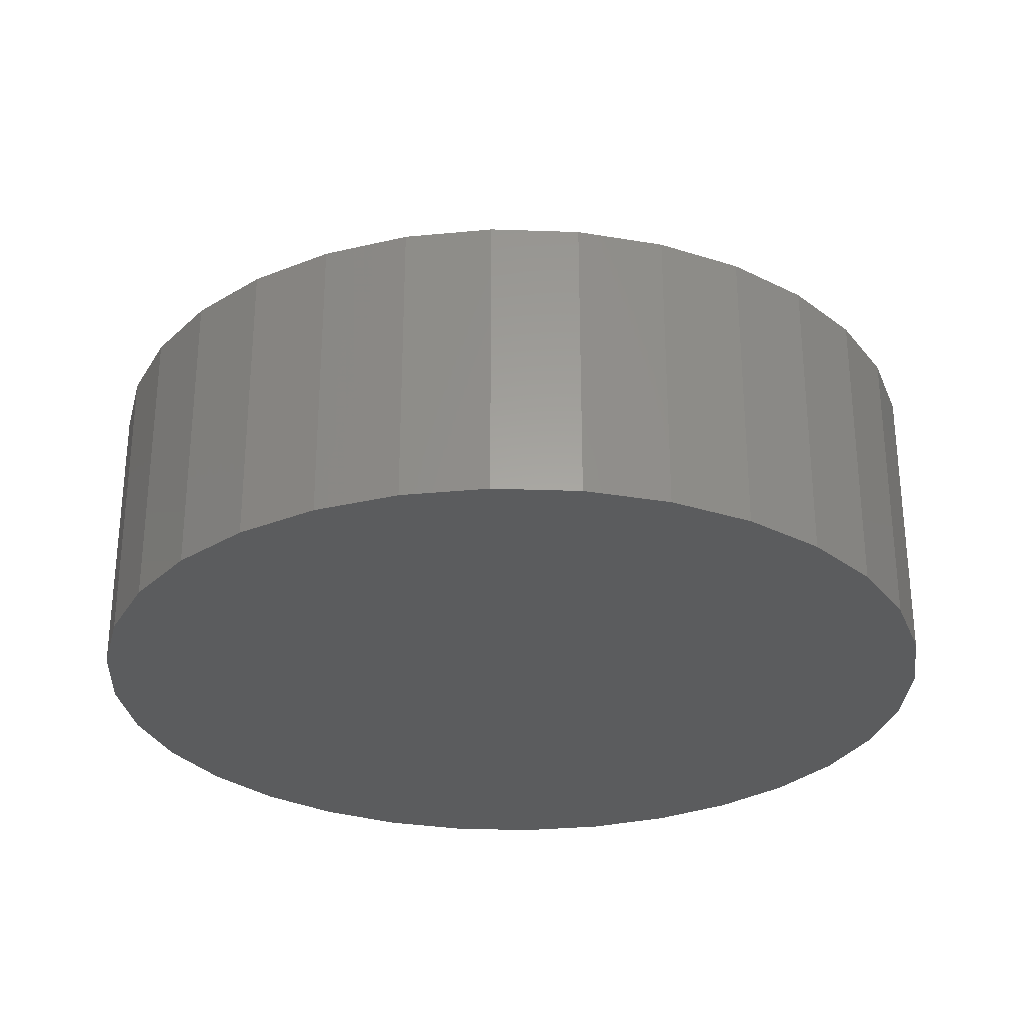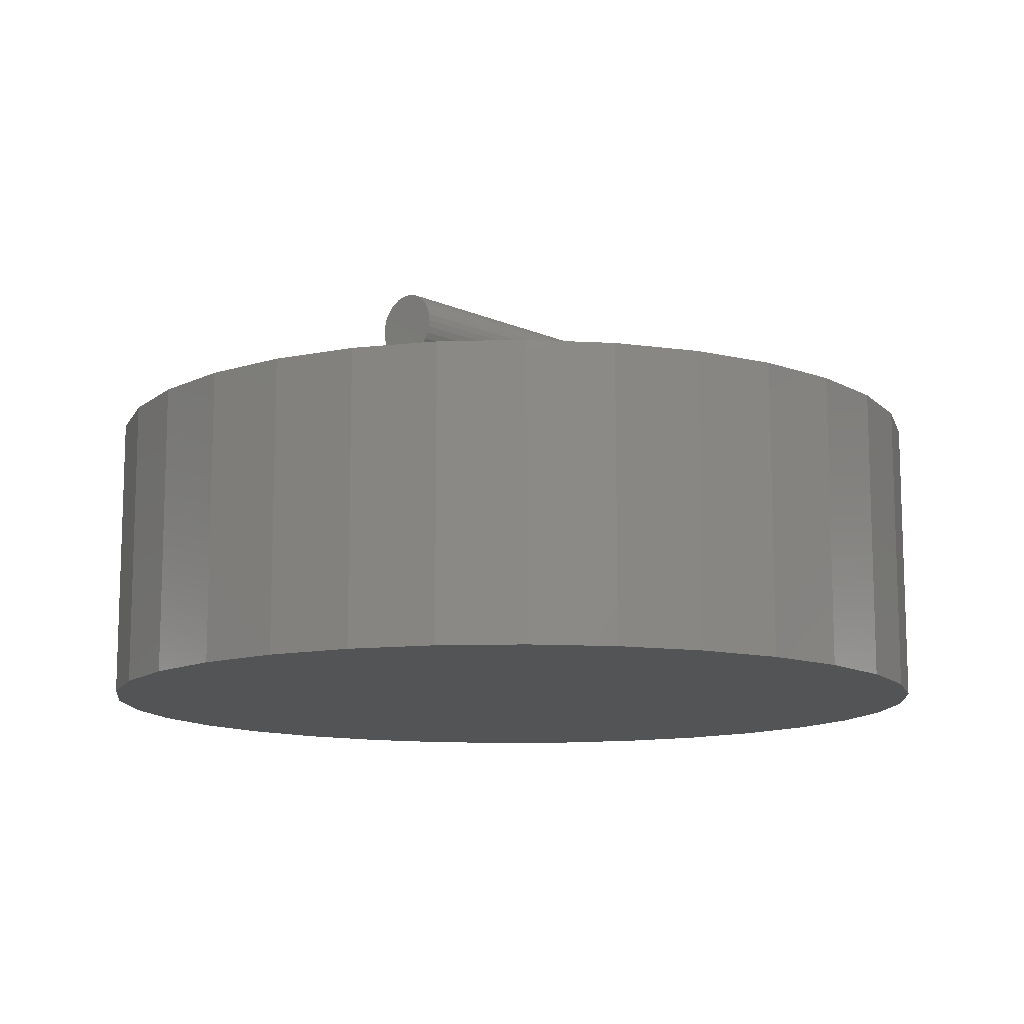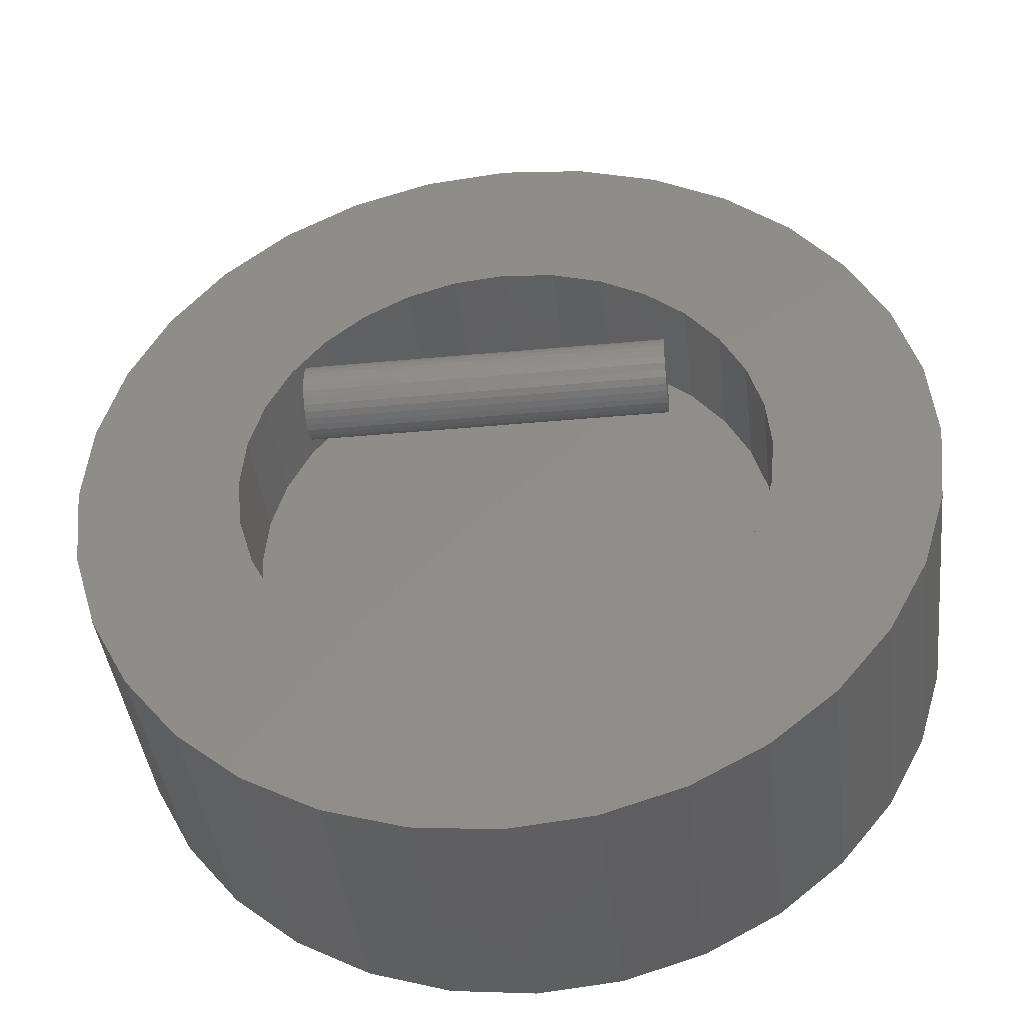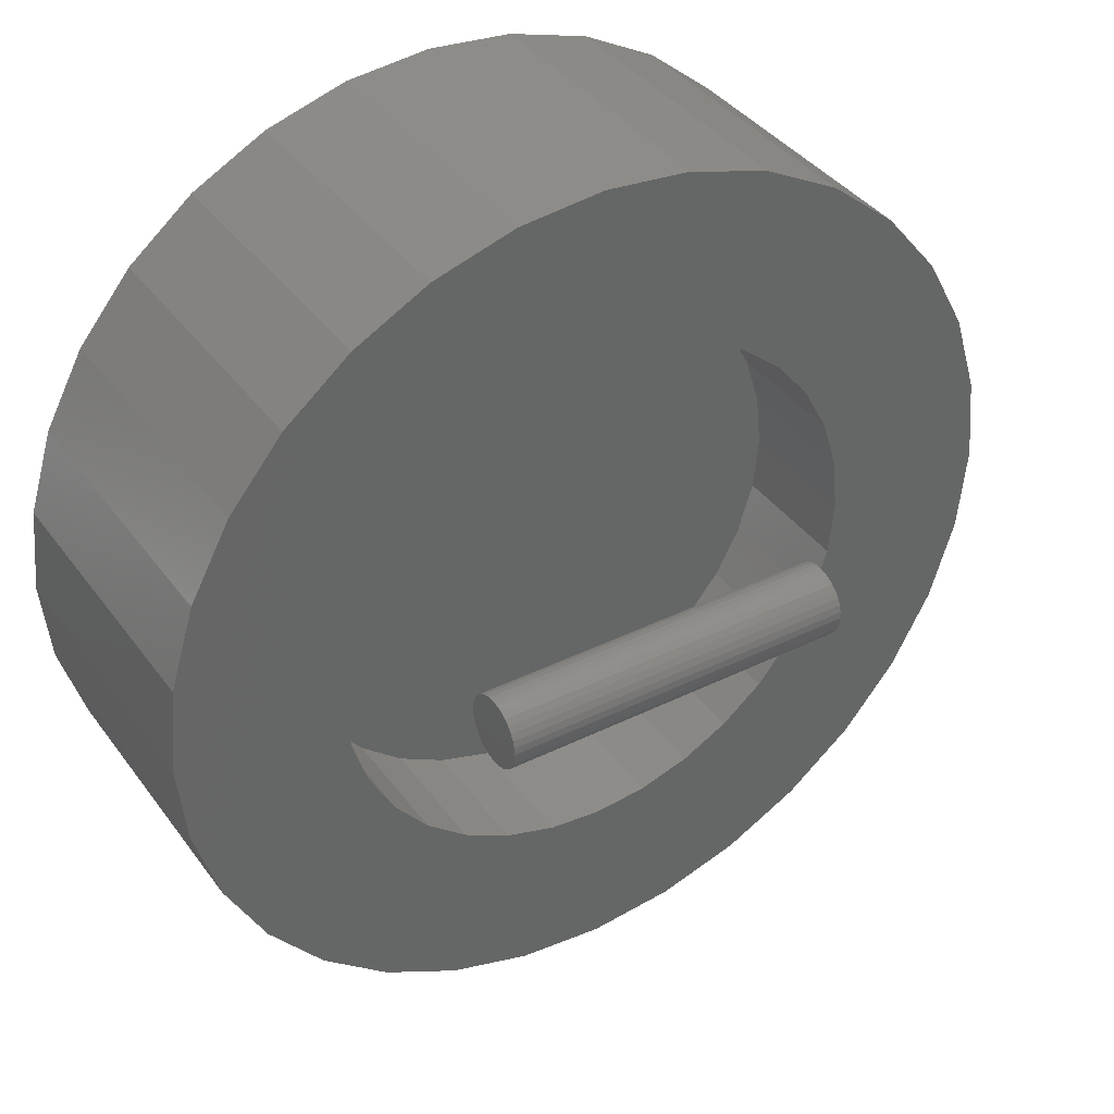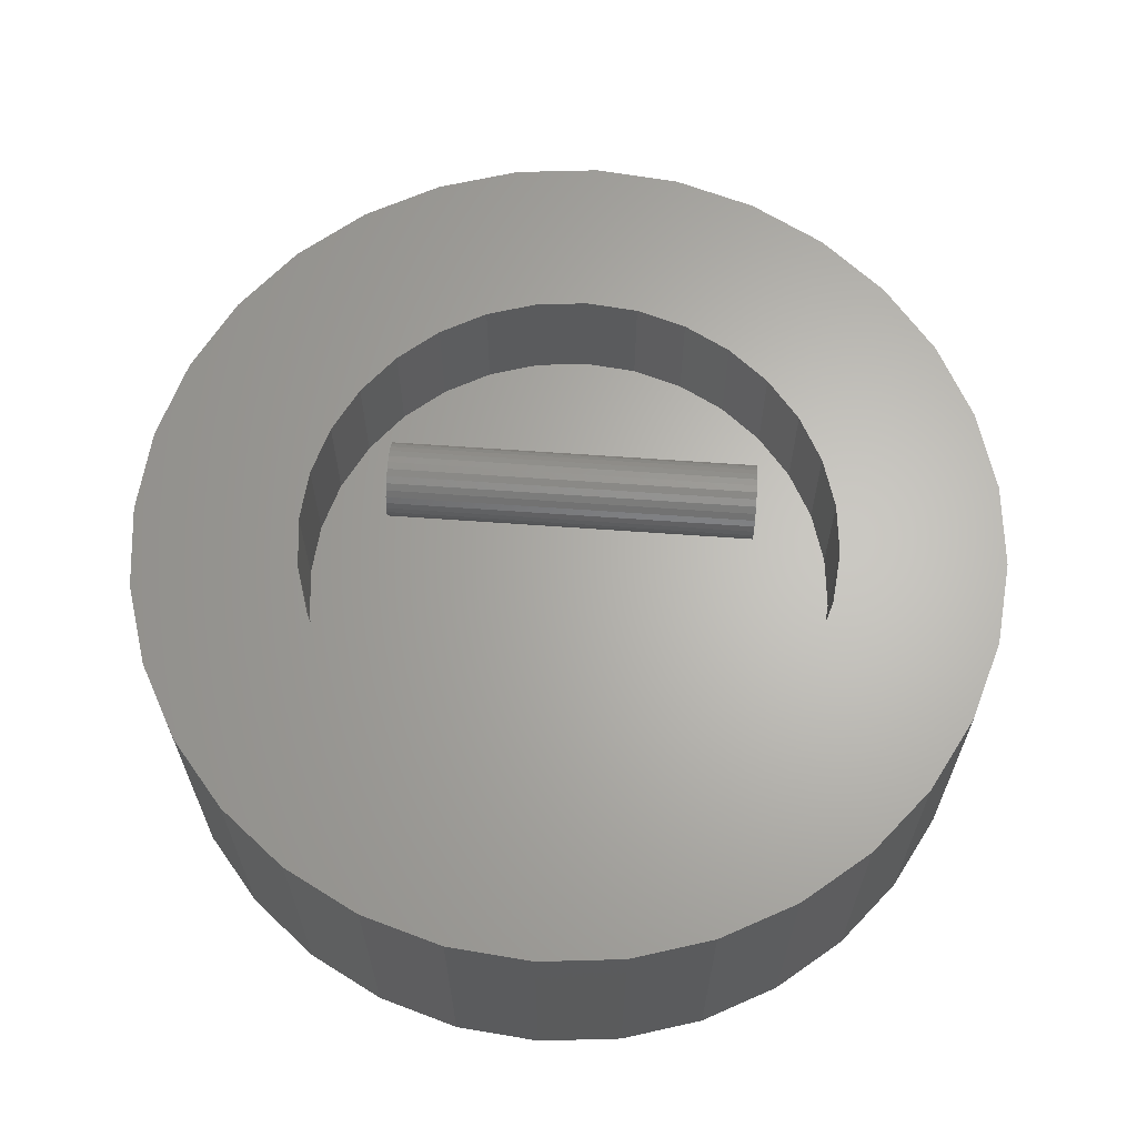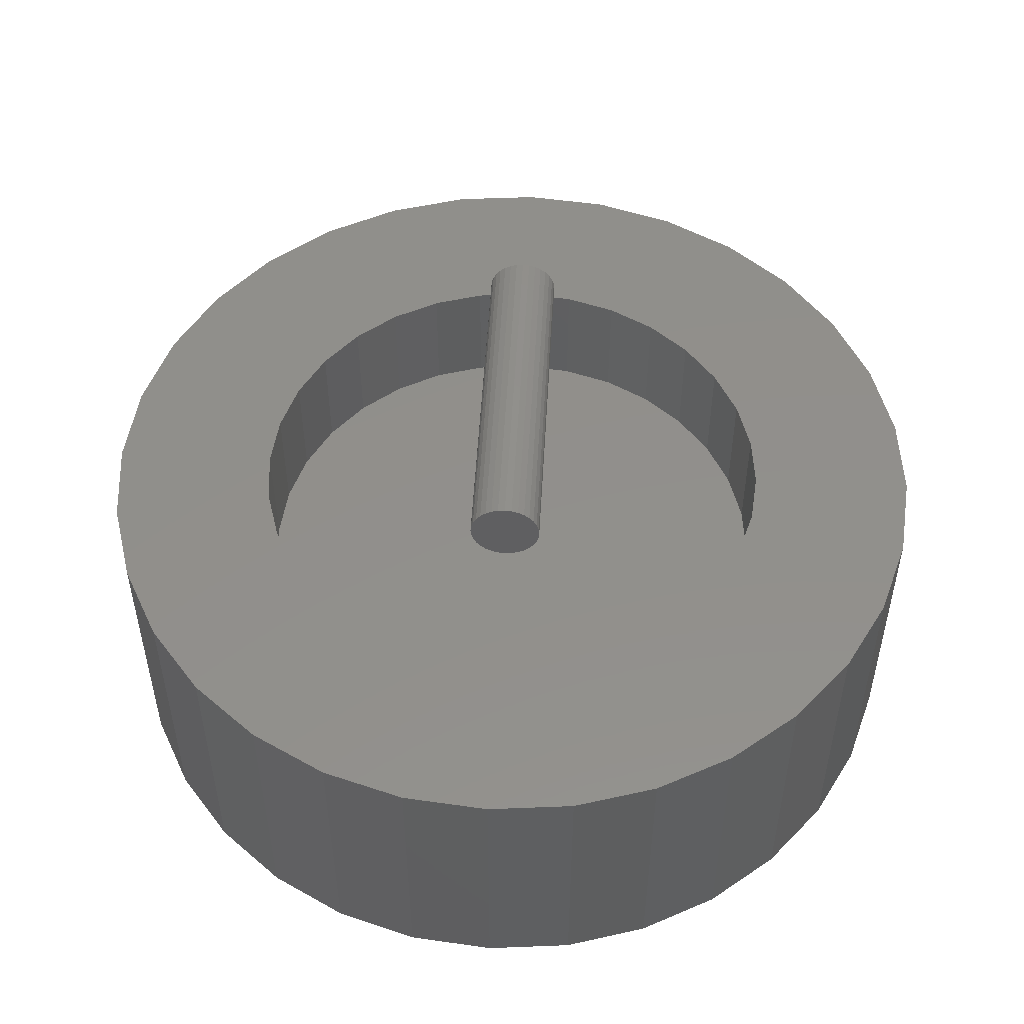
<metadata>
{"format":"stl","ext":"stl","renderer":"f3d","projection":"perspective","resolution":1024,"background":"white","views":[{"elev":-29.0,"azim":103.9,"up":"+Z"},{"elev":-11.9,"azim":133.2,"up":"+Z"},{"elev":-40.6,"azim":6.5,"up":"+Y"},{"elev":38.3,"azim":-32.0,"up":"+Y"},{"elev":65.0,"azim":-175.9,"up":"+Z"},{"elev":51.5,"azim":93.2,"up":"+Z"}]}
</metadata>
<code>
# stl→obj: 192 verts, 376 faces
v 0.3125 -0.008374 0.6264
v 0.3125 0.01627 0.6264
v 0.3125 0.003947 0.6276
v 0.3125 -0.02022 0.6228
v 0.3125 0.02812 0.6228
v 0.3125 -0.03114 0.617
v 0.3125 0.03904 0.617
v 0.3125 -0.04071 0.6091
v 0.3125 0.04861 0.6091
v 0.3125 -0.04857 0.5996
v 0.3125 0.05646 0.5996
v 0.3125 0.05646 0.5294
v 0.3125 -0.04071 0.5198
v 0.3125 0.04861 0.5198
v 0.3125 -0.03114 0.512
v 0.3125 0.03904 0.512
v 0.3125 -0.02022 0.5061
v 0.3125 0.02812 0.5061
v 0.3125 -0.008374 0.5025
v 0.3125 0.01627 0.5025
v 0.3125 0.003947 0.5013
v 0.3125 0.0623 0.5886
v 0.3125 -0.0544 0.5886
v 0.3125 0.06589 0.5768
v 0.3125 -0.058 0.5768
v 0.3125 0.06711 0.5645
v 0.3125 -0.05921 0.5645
v 0.3125 0.06589 0.5522
v 0.3125 -0.058 0.5522
v 0.3125 0.0623 0.5403
v 0.3125 -0.0544 0.5403
v 0.3125 -0.04857 0.5294
v -0.3125 0.003947 0.6276
v -0.3125 0.01627 0.6264
v -0.3125 -0.008374 0.6264
v -0.3125 -0.02022 0.6228
v -0.3125 0.02812 0.6228
v -0.3125 -0.03114 0.617
v -0.3125 0.03904 0.617
v -0.3125 -0.04071 0.6091
v -0.3125 0.04861 0.6091
v -0.3125 -0.04857 0.5996
v -0.3125 0.05646 0.5996
v -0.3125 0.04861 0.5198
v -0.3125 -0.04071 0.5198
v -0.3125 0.05646 0.5294
v -0.3125 -0.03114 0.512
v -0.3125 0.03904 0.512
v -0.3125 -0.02022 0.5061
v -0.3125 0.02812 0.5061
v -0.3125 -0.008374 0.5025
v -0.3125 0.01627 0.5025
v -0.3125 0.003947 0.5013
v -0.3125 -0.04857 0.5294
v -0.3125 -0.0544 0.5403
v -0.3125 0.0623 0.5403
v -0.3125 -0.058 0.5522
v -0.3125 0.06589 0.5522
v -0.3125 -0.05921 0.5645
v -0.3125 0.06711 0.5645
v -0.3125 -0.058 0.5768
v -0.3125 0.06589 0.5768
v -0.3125 -0.0544 0.5886
v -0.3125 0.0623 0.5886
v -0.3351 0.3416 0.375
v -0.7141 0.2985 0.375
v -0.3951 0.2684 0.375
v -0.2618 -0.4017 0.375
v -0.642 -0.4334 0.375
v -0.1783 -0.4464 0.375
v 0.3482 0.3416 0.375
v 0.4083 0.2684 0.375
v 0.7272 0.2985 0.375
v 0.275 -0.4017 0.375
v 0.1915 -0.4464 0.375
v 0.6551 -0.4334 0.375
v 0.006579 0.4831 0.375
v 0.1008 0.4739 0.375
v 0.5581 0.5516 0.375
v 0.4399 0.6486 0.375
v 0.3051 0.7206 0.375
v 0.1588 0.765 0.375
v 0.006579 0.78 0.375
v -0.1456 0.765 0.375
v -0.2919 0.7206 0.375
v -0.4268 0.6486 0.375
v -0.545 0.5516 0.375
v -0.08768 0.4739 0.375
v 0.006579 -0.78 0.375
v 0.1588 -0.765 0.375
v 0.3051 -0.7206 0.375
v 0.4399 -0.6486 0.375
v 0.5581 -0.5516 0.375
v 0.006579 -0.4831 0.375
v -0.545 -0.5516 0.375
v -0.4268 -0.6486 0.375
v -0.2919 -0.7206 0.375
v -0.1456 -0.765 0.375
v -0.08768 -0.4739 0.375
v -0.1783 0.4464 0.375
v -0.642 0.4334 0.375
v -0.2618 0.4017 0.375
v -0.4398 0.1849 0.375
v -0.7584 0.1522 0.375
v -0.4673 0.09426 0.375
v -0.7734 9.552e-17 0.375
v -0.4766 5.917e-17 0.375
v -0.4673 -0.09426 0.375
v -0.7584 -0.1522 0.375
v -0.4398 -0.1849 0.375
v -0.3951 -0.2684 0.375
v -0.7141 -0.2985 0.375
v -0.3351 -0.3416 0.375
v 0.6551 0.4334 0.375
v 0.1915 0.4464 0.375
v 0.275 0.4017 0.375
v 0.7716 0.1522 0.375
v 0.4529 0.1849 0.375
v 0.7866 0 0.375
v 0.4804 0.09426 0.375
v 0.4897 0 0.375
v 0.7716 -0.1522 0.375
v 0.4804 -0.09426 0.375
v 0.4529 -0.1849 0.375
v 0.7272 -0.2985 0.375
v 0.4083 -0.2684 0.375
v 0.3482 -0.3416 0.375
v 0.1008 -0.4739 0.375
v 0.006579 -0.4831 0.1484
v 0.1008 -0.4739 0.1484
v 0.1915 -0.4464 0.1484
v 0.275 -0.4017 0.1484
v 0.3482 -0.3416 0.1484
v 0.4083 -0.2684 0.1484
v 0.4529 -0.1849 0.1484
v 0.4804 -0.09426 0.1484
v 0.4897 -1.183e-16 0.1484
v -0.08768 -0.4739 0.1484
v -0.1783 -0.4464 0.1484
v -0.2618 -0.4017 0.1484
v -0.3351 -0.3416 0.1484
v -0.3951 -0.2684 0.1484
v -0.4398 -0.1849 0.1484
v -0.4673 -0.09426 0.1484
v -0.4766 5.917e-17 0.1484
v 0.006579 0.4831 0.1484
v -0.08768 0.4739 0.1484
v -0.1783 0.4464 0.1484
v -0.2618 0.4017 0.1484
v -0.3351 0.3416 0.1484
v -0.3951 0.2684 0.1484
v -0.4398 0.1849 0.1484
v -0.4673 0.09426 0.1484
v 0.1008 0.4739 0.1484
v 0.1915 0.4464 0.1484
v 0.275 0.4017 0.1484
v 0.3482 0.3416 0.1484
v 0.4083 0.2684 0.1484
v 0.4529 0.1849 0.1484
v 0.4804 0.09426 0.1484
v 0.7866 -1.91e-16 -0.1484
v 0.7716 -0.1522 -0.1484
v 0.7272 -0.2985 -0.1484
v 0.6551 -0.4334 -0.1484
v 0.5581 -0.5516 -0.1484
v 0.4399 -0.6486 -0.1484
v 0.3051 -0.7206 -0.1484
v 0.1588 -0.765 -0.1484
v 0.006579 -0.78 -0.1484
v -0.1456 -0.765 -0.1484
v -0.2919 -0.7206 -0.1484
v -0.4268 -0.6486 -0.1484
v -0.545 -0.5516 -0.1484
v -0.642 -0.4334 -0.1484
v -0.7141 -0.2985 -0.1484
v -0.7584 -0.1522 -0.1484
v -0.7734 9.552e-17 -0.1484
v -0.7584 0.1522 -0.1484
v -0.7141 0.2985 -0.1484
v -0.642 0.4334 -0.1484
v -0.545 0.5516 -0.1484
v -0.4268 0.6486 -0.1484
v -0.2919 0.7206 -0.1484
v -0.1456 0.765 -0.1484
v 0.006579 0.78 -0.1484
v 0.1588 0.765 -0.1484
v 0.3051 0.7206 -0.1484
v 0.4399 0.6486 -0.1484
v 0.5581 0.5516 -0.1484
v 0.6551 0.4334 -0.1484
v 0.7272 0.2985 -0.1484
v 0.7716 0.1522 -0.1484
f 1 2 3
f 2 1 4
f 2 4 5
f 5 4 6
f 5 6 7
f 7 6 8
f 7 8 9
f 9 8 10
f 9 10 11
f 12 13 14
f 14 13 15
f 14 15 16
f 16 15 17
f 16 17 18
f 18 17 19
f 18 19 20
f 20 19 21
f 11 10 22
f 22 10 23
f 22 23 24
f 24 23 25
f 24 25 26
f 26 25 27
f 26 27 28
f 28 27 29
f 28 29 30
f 30 29 31
f 30 31 12
f 12 31 32
f 12 32 13
f 33 34 35
f 36 35 34
f 37 36 34
f 38 36 37
f 39 38 37
f 40 38 39
f 41 40 39
f 42 40 41
f 43 42 41
f 44 45 46
f 47 45 44
f 48 47 44
f 49 47 48
f 50 49 48
f 51 49 50
f 52 51 50
f 53 51 52
f 45 54 46
f 46 54 55
f 46 55 56
f 56 55 57
f 56 57 58
f 58 57 59
f 58 59 60
f 60 59 61
f 60 61 62
f 62 61 63
f 62 63 64
f 64 63 42
f 64 42 43
f 60 26 58
f 58 26 28
f 58 28 56
f 56 28 30
f 56 30 46
f 46 30 12
f 46 12 44
f 44 12 14
f 44 14 48
f 48 14 16
f 48 16 50
f 50 16 18
f 50 18 52
f 52 18 20
f 52 20 53
f 53 20 21
f 53 21 51
f 51 21 19
f 51 19 49
f 49 19 17
f 49 17 47
f 47 17 15
f 47 15 45
f 45 15 13
f 45 13 54
f 54 13 32
f 54 32 55
f 55 32 31
f 55 31 57
f 57 31 29
f 57 29 59
f 59 29 27
f 59 27 61
f 61 27 25
f 61 25 63
f 63 25 23
f 63 23 42
f 42 23 10
f 42 10 40
f 40 10 8
f 40 8 38
f 38 8 6
f 38 6 36
f 36 6 4
f 36 4 35
f 35 4 1
f 35 1 33
f 33 1 3
f 33 3 34
f 34 3 2
f 34 2 37
f 37 2 5
f 37 5 39
f 39 5 7
f 39 7 41
f 41 7 9
f 41 9 43
f 43 9 11
f 43 11 64
f 64 11 22
f 64 22 62
f 62 22 24
f 62 24 60
f 60 24 26
f 65 66 67
f 68 69 70
f 71 72 73
f 74 75 76
f 77 78 79
f 77 79 80
f 77 80 81
f 77 81 82
f 77 82 83
f 77 83 84
f 77 84 85
f 77 85 86
f 77 86 87
f 77 87 88
f 89 90 91
f 89 91 92
f 89 92 93
f 89 93 94
f 89 94 95
f 89 95 96
f 89 96 97
f 89 97 98
f 95 94 99
f 95 99 70
f 95 70 69
f 88 87 100
f 100 87 101
f 100 101 102
f 102 101 66
f 102 66 65
f 67 66 103
f 103 66 104
f 103 104 105
f 105 104 106
f 105 106 107
f 107 106 108
f 108 106 109
f 108 109 110
f 110 109 111
f 111 109 112
f 111 112 113
f 113 112 69
f 113 69 68
f 79 78 114
f 114 78 115
f 114 115 73
f 73 115 116
f 73 116 71
f 73 72 117
f 117 72 118
f 117 118 119
f 119 118 120
f 119 120 121
f 119 121 122
f 122 121 123
f 122 123 124
f 122 124 125
f 125 124 126
f 125 126 76
f 76 126 127
f 76 127 74
f 76 75 93
f 93 75 128
f 93 128 94
f 129 128 130
f 130 128 75
f 130 75 131
f 131 75 74
f 131 74 132
f 132 74 127
f 132 127 133
f 133 127 126
f 133 126 134
f 134 126 124
f 134 124 135
f 135 124 123
f 135 123 136
f 136 123 121
f 136 121 137
f 128 129 94
f 94 129 138
f 94 138 99
f 99 138 139
f 99 139 70
f 70 139 140
f 70 140 68
f 68 140 141
f 68 141 113
f 113 141 142
f 113 142 111
f 111 142 143
f 111 143 110
f 110 143 144
f 110 144 108
f 108 144 145
f 108 145 107
f 146 88 147
f 147 88 100
f 147 100 148
f 148 100 102
f 148 102 149
f 149 102 65
f 149 65 150
f 150 65 67
f 150 67 151
f 151 67 103
f 151 103 152
f 152 103 105
f 152 105 153
f 153 105 107
f 153 107 145
f 88 146 77
f 77 146 154
f 77 154 78
f 78 154 155
f 78 155 115
f 115 155 156
f 115 156 116
f 116 156 157
f 116 157 71
f 71 157 158
f 71 158 72
f 72 158 159
f 72 159 118
f 118 159 160
f 118 160 120
f 120 160 137
f 120 137 121
f 161 119 162
f 162 119 122
f 162 122 163
f 163 122 125
f 163 125 164
f 164 125 76
f 164 76 165
f 165 76 93
f 165 93 166
f 166 93 92
f 166 92 167
f 167 92 91
f 167 91 168
f 168 91 90
f 168 90 169
f 169 90 89
f 169 89 170
f 170 89 98
f 170 98 171
f 171 98 97
f 171 97 172
f 172 97 96
f 172 96 173
f 173 96 95
f 173 95 174
f 174 95 69
f 174 69 175
f 175 69 112
f 175 112 176
f 176 112 109
f 176 109 177
f 177 109 106
f 177 106 178
f 178 106 104
f 178 104 179
f 179 104 66
f 179 66 180
f 180 66 101
f 180 101 181
f 181 101 87
f 181 87 182
f 182 87 86
f 182 86 183
f 183 86 85
f 183 85 184
f 184 85 84
f 184 84 185
f 185 84 83
f 185 83 186
f 186 83 82
f 186 82 187
f 187 82 81
f 187 81 188
f 188 81 80
f 188 80 189
f 189 80 79
f 189 79 190
f 190 79 114
f 190 114 191
f 191 114 73
f 191 73 192
f 192 73 117
f 192 117 161
f 161 117 119
f 185 186 184
f 169 170 168
f 168 170 171
f 168 171 167
f 167 171 172
f 167 172 166
f 166 172 173
f 166 173 165
f 165 173 174
f 165 174 164
f 164 174 175
f 164 175 163
f 163 175 176
f 163 176 162
f 162 176 177
f 162 177 161
f 161 177 178
f 161 178 192
f 192 178 179
f 192 179 191
f 191 179 180
f 191 180 190
f 190 180 181
f 190 181 189
f 189 181 182
f 189 182 188
f 188 182 183
f 188 183 187
f 187 183 184
f 187 184 186
f 137 160 136
f 136 160 135
f 135 160 159
f 135 159 134
f 134 159 158
f 134 158 133
f 133 158 157
f 133 157 132
f 132 157 156
f 132 156 131
f 131 156 155
f 131 155 130
f 130 155 154
f 130 154 129
f 129 154 146
f 129 146 138
f 138 146 147
f 138 147 139
f 139 147 148
f 139 148 140
f 140 148 149
f 140 149 141
f 141 149 150
f 141 150 142
f 142 150 151
f 142 151 143
f 143 151 152
f 143 152 144
f 144 152 153
f 144 153 145

</code>
